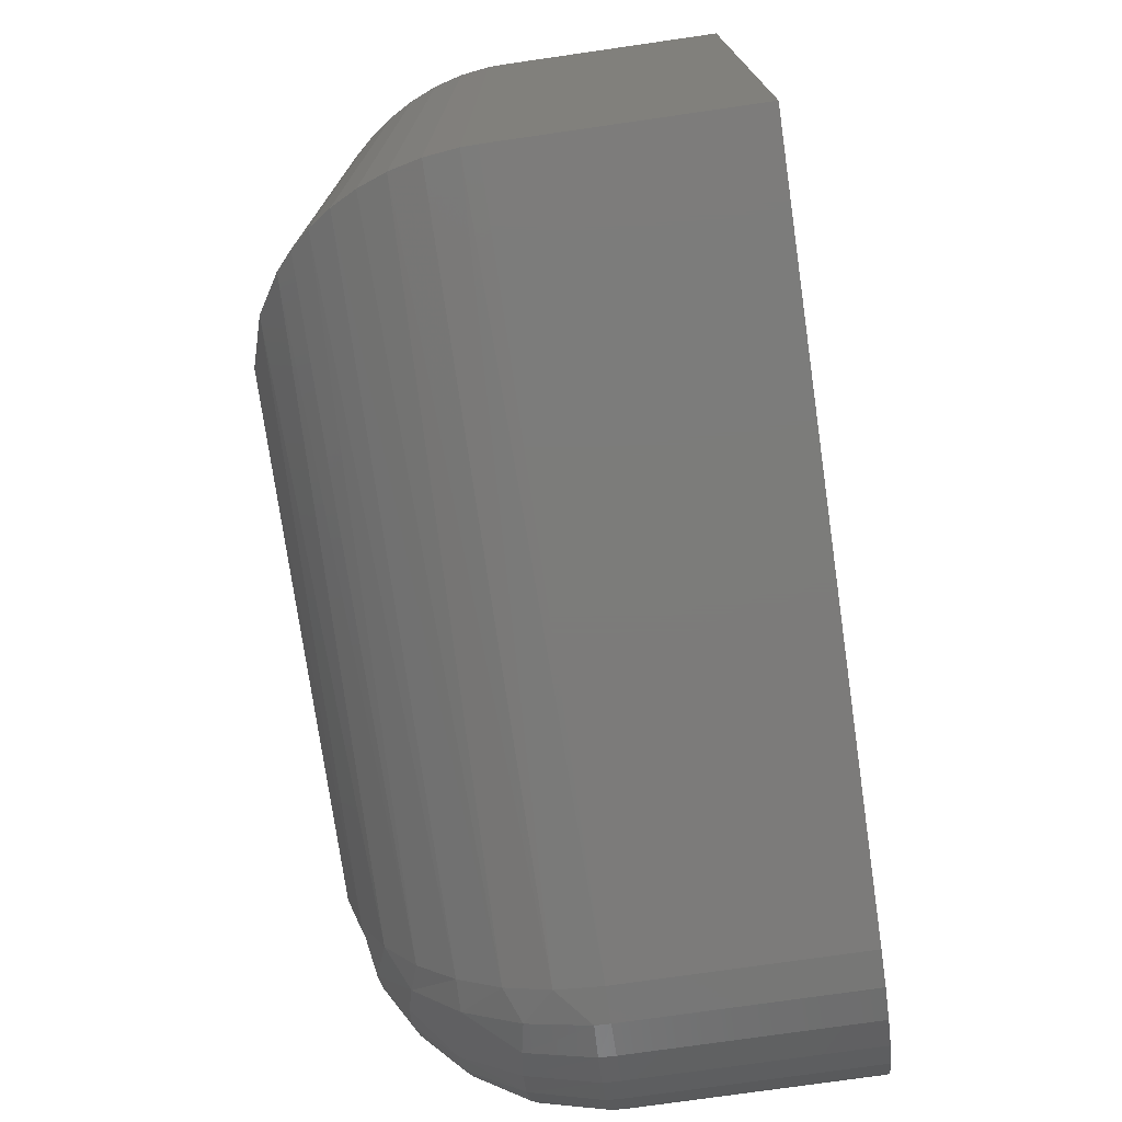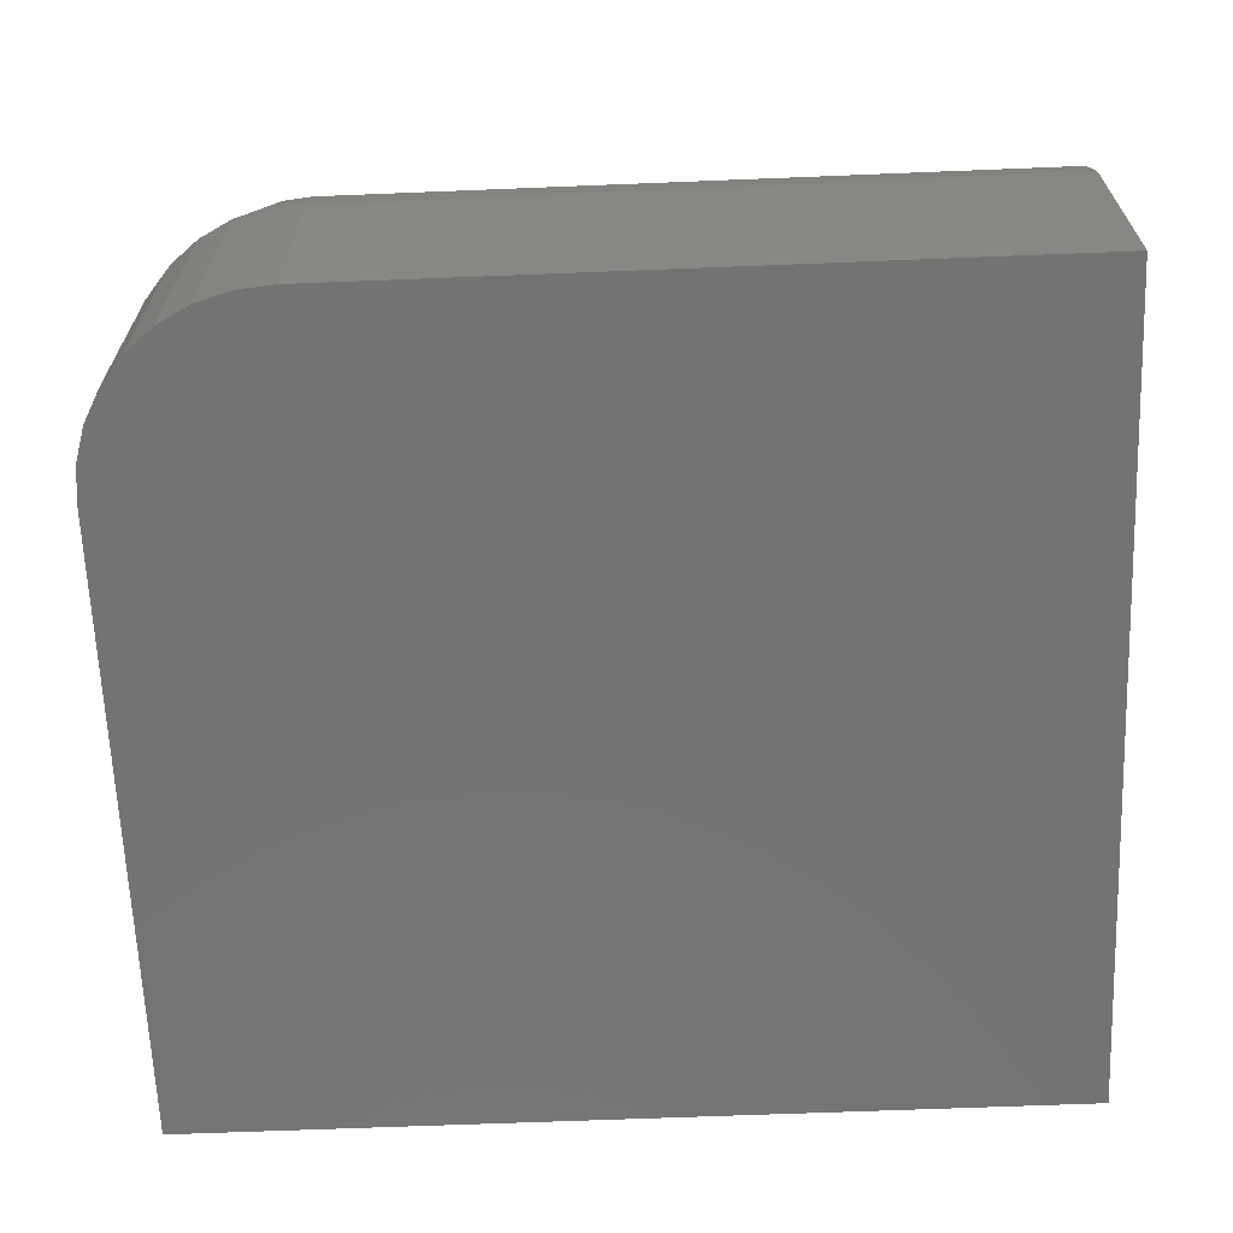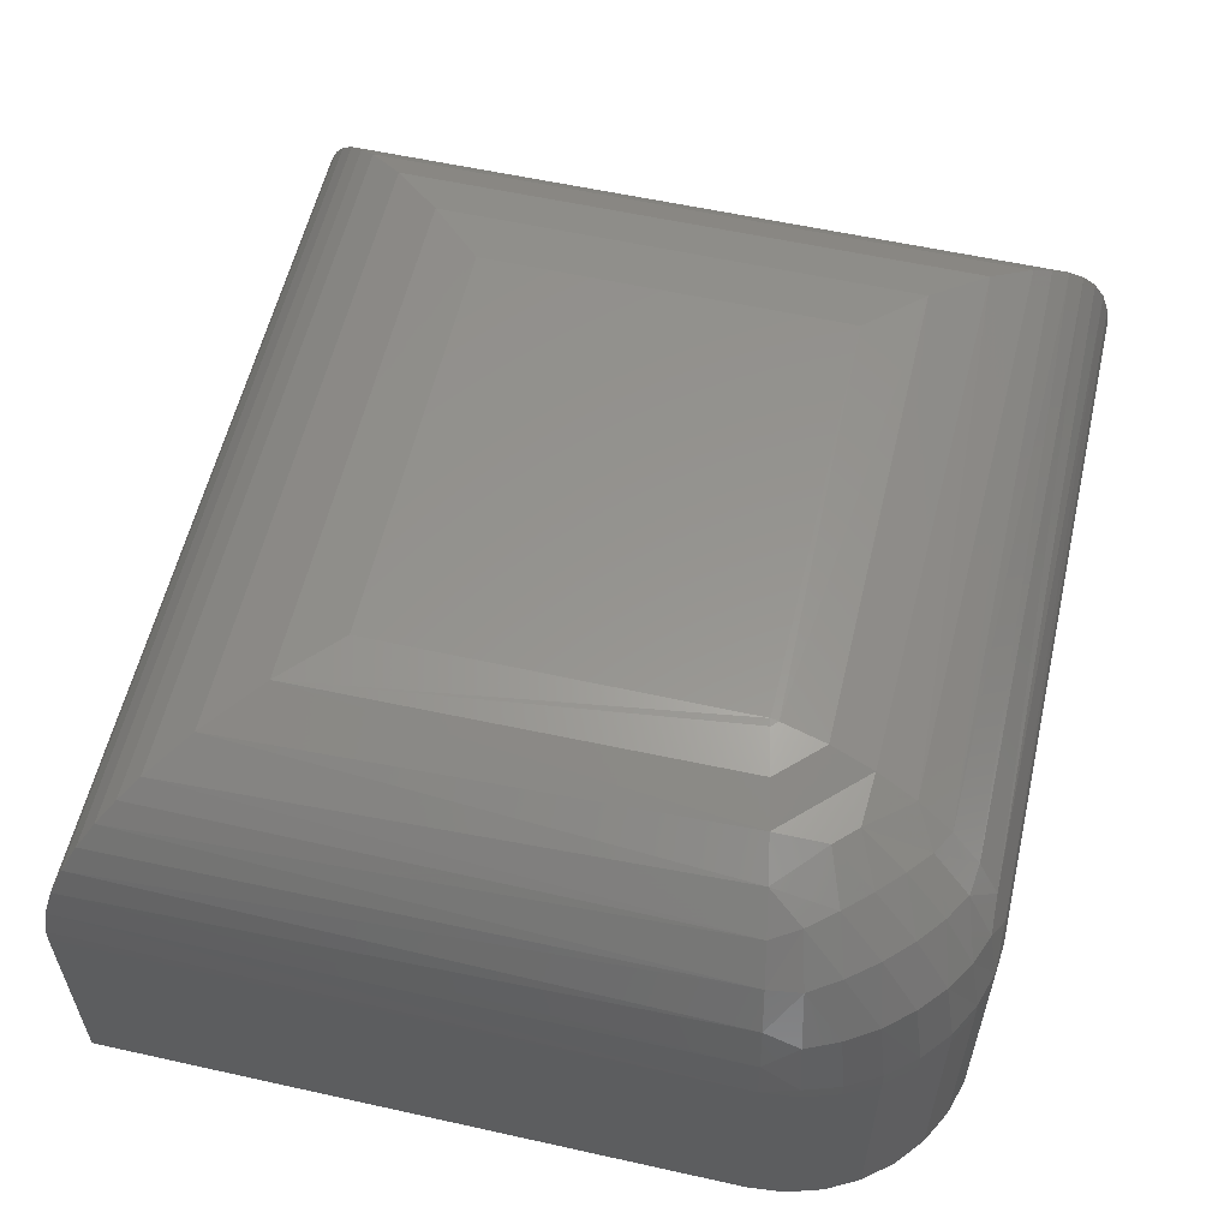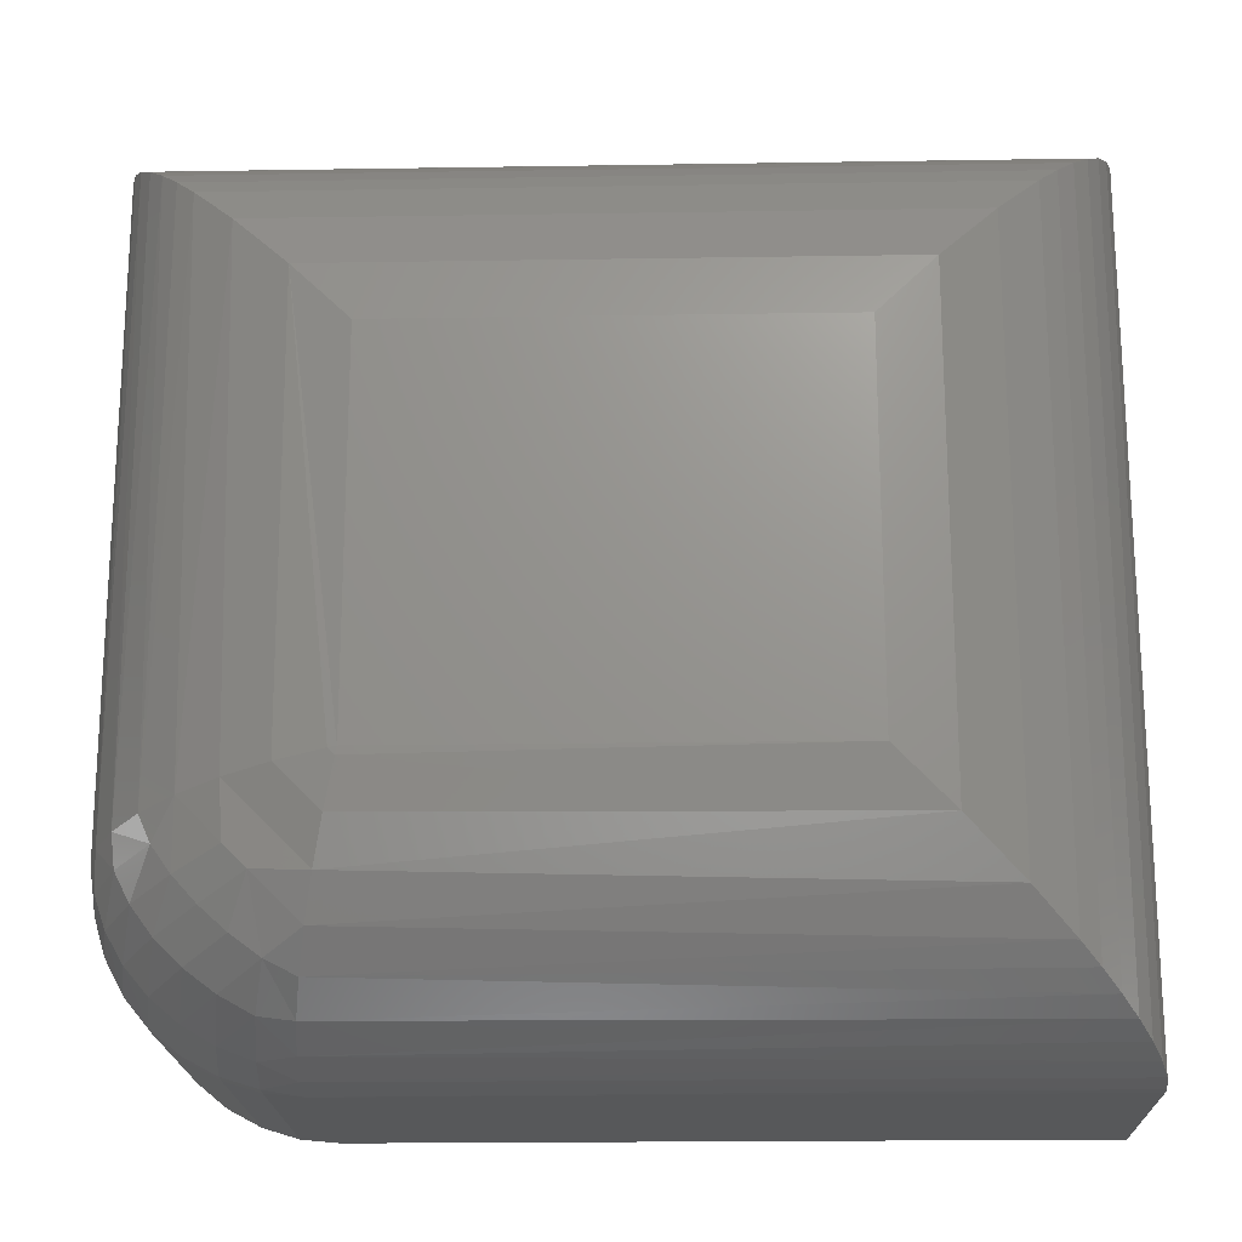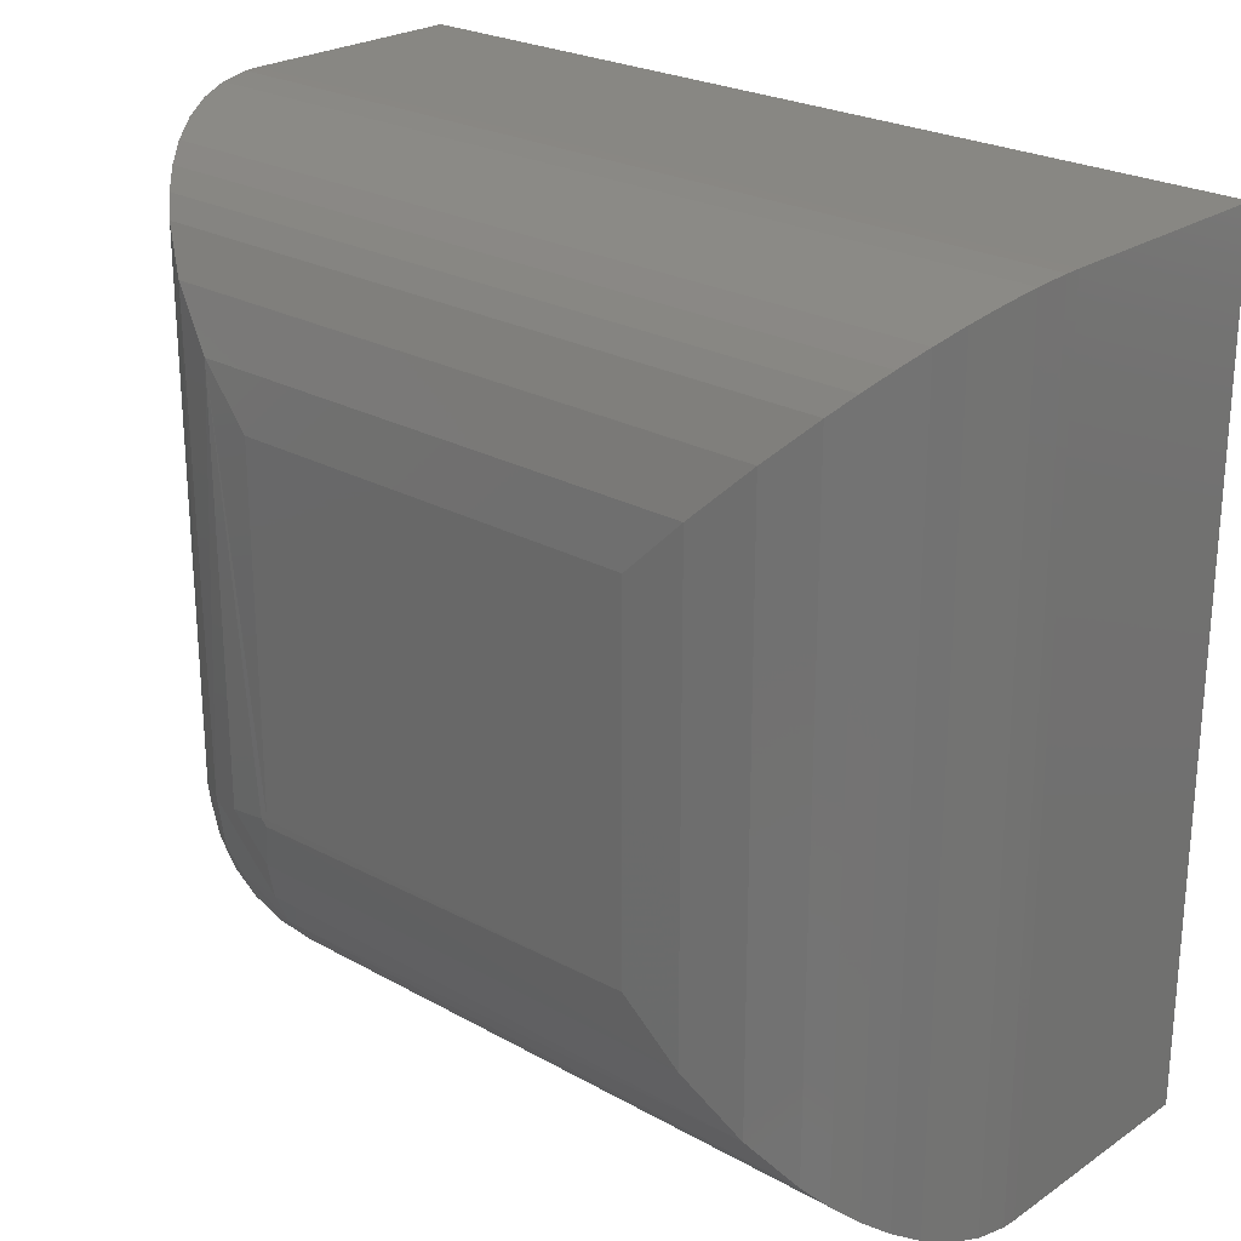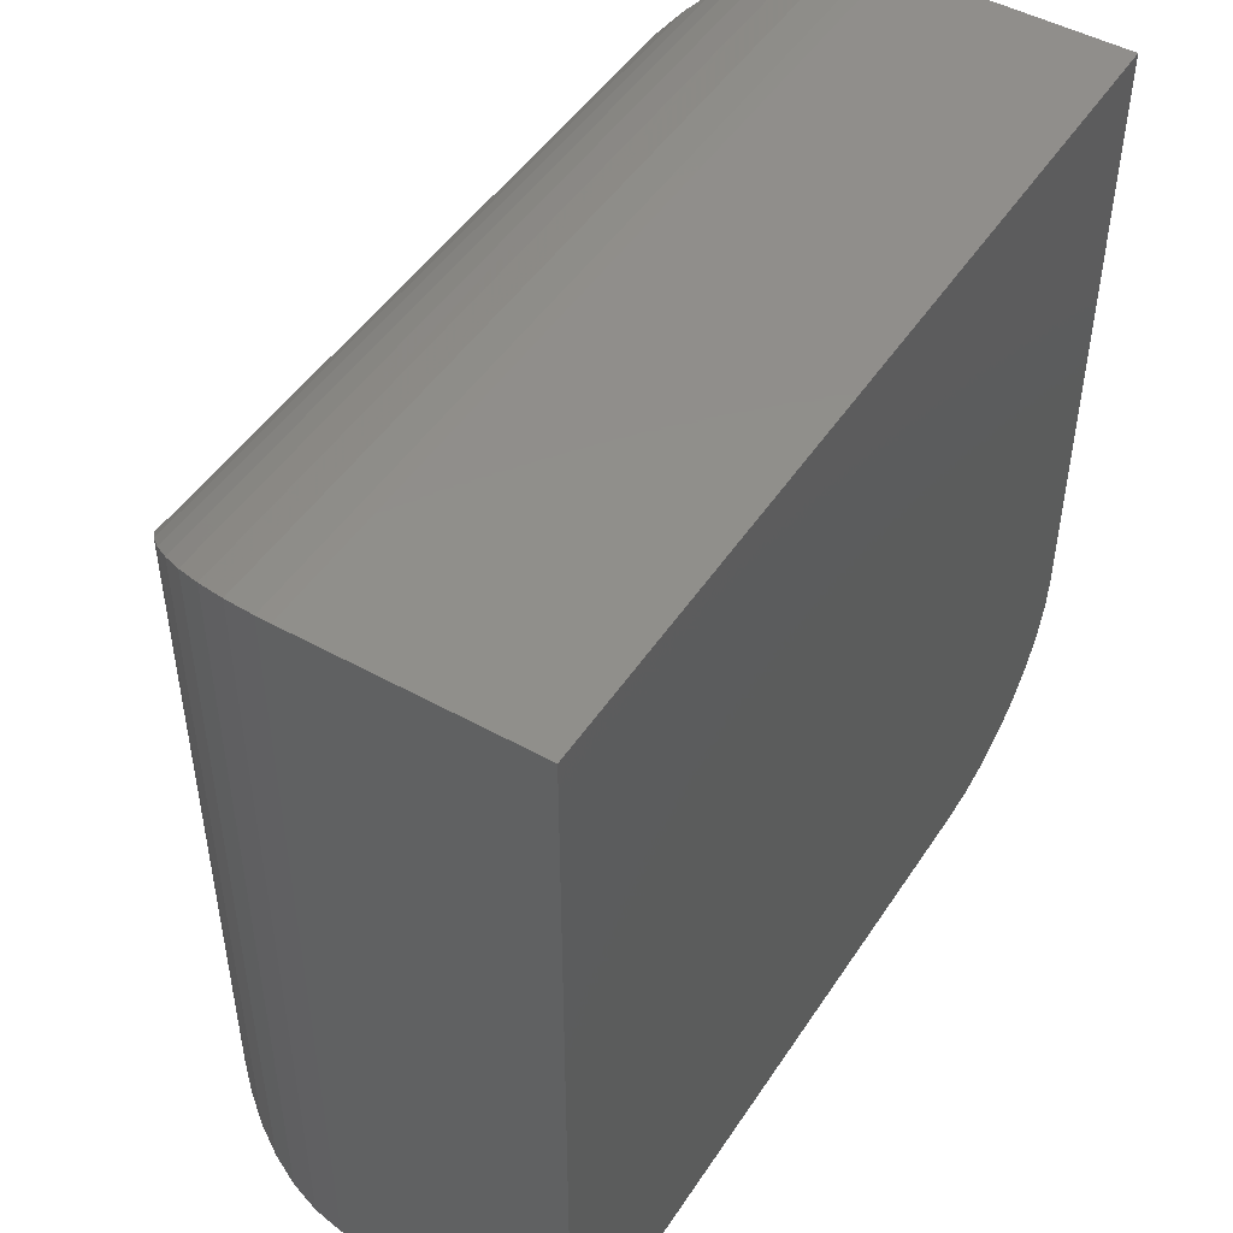
<metadata>
{"format":"stl","ext":"stl","renderer":"f3d","projection":"perspective","resolution":1024,"background":"white","views":[{"elev":-75.1,"azim":98.2,"up":"+Y"},{"elev":-65.3,"azim":2.3,"up":"+Z"},{"elev":57.6,"azim":-77.0,"up":"+Z"},{"elev":-19.5,"azim":1.7,"up":"+Y"},{"elev":24.5,"azim":42.4,"up":"+Y"},{"elev":48.1,"azim":121.9,"up":"+Y"}]}
</metadata>
<code>
# stl→obj: 101 verts, 198 faces
v -0.08721 -0.1382 0.01494
v 0.1485 -0.1382 0.01503
v 0.146 -0.1356 0.02478
v -0.08636 -0.1339 0.02933
v 0.1423 -0.132 0.03377
v 0.1379 -0.1275 0.04179
v -0.08497 -0.127 0.04263
v 0.1327 -0.1224 0.04898
v -0.0831 -0.1176 0.05435
v 0.127 -0.1167 0.05532
v 0.1209 -0.1106 0.06081
v -0.08082 -0.1062 0.06406
v 0.1078 -0.09746 0.06936
v -0.07821 -0.09318 0.07142
v 0.09023 -0.07987 0.07594
v -0.07187 -0.06151 0.07812
v -0.07239 -0.06408 0.07808
v 0.07187 -0.06151 0.07812
v 0.1498 -0.1395 0.004847
v -0.0875 -0.1396 1.388e-17
v 0.15 -0.1396 1.388e-17
v -0.07536 -0.07896 0.07615
v -0.09023 0.07954 0.07594
v -0.07445 -0.06203 0.07808
v -0.07187 0.06118 0.07812
v -0.146 0.1353 0.02478
v -0.1485 0.1378 0.01503
v -0.1486 -0.07685 0.01494
v -0.1443 -0.076 0.02933
v -0.1423 0.1316 0.03377
v -0.1373 -0.07461 0.04263
v -0.1379 0.1272 0.04179
v -0.1327 0.1221 0.04898
v -0.128 -0.07274 0.05435
v -0.127 0.1164 0.05532
v -0.1209 0.1102 0.06081
v -0.1166 -0.07046 0.06406
v -0.1078 0.09713 0.06936
v -0.1035 -0.06785 0.07142
v -0.08932 -0.065 0.07615
v -0.15 -0.07714 1.388e-17
v -0.1498 0.1392 0.004847
v -0.15 0.1393 1.388e-17
v -0.15 0.1393 -0.07812
v -0.15 -0.07714 -0.07812
v -0.0875 -0.1396 -0.07812
v 0.15 -0.1396 -0.07812
v 0.15 0.1393 -0.07812
v -0.09969 -0.1384 -0.07812
v -0.1114 -0.1349 -0.07812
v -0.1222 -0.1291 -0.07812
v -0.1317 -0.1213 -0.07812
v -0.1395 -0.1119 -0.07812
v -0.1452 -0.1011 -0.07812
v -0.1488 -0.08933 -0.07812
v 0.07187 0.06118 0.07812
v -0.09969 -0.1384 2.082e-17
v -0.1114 -0.1349 2.082e-17
v -0.1222 -0.1291 2.082e-17
v -0.1317 -0.1213 2.082e-17
v -0.1395 -0.1119 2.082e-17
v -0.1452 -0.1011 2.082e-17
v -0.1488 -0.08933 2.082e-17
v -0.09963 -0.1383 0.004895
v -0.1487 -0.08927 0.004895
v -0.09552 -0.09221 0.06954
v -0.1026 -0.08516 0.06954
v -0.09249 -0.1133 0.05749
v -0.1237 -0.08213 0.05749
v -0.1173 -0.09107 0.05989
v -0.0959 -0.1257 0.04295
v -0.09798 -0.1345 0.02497
v -0.136 -0.08553 0.04295
v -0.1448 -0.08762 0.02497
v -0.1098 -0.09942 0.0607
v -0.1014 -0.1069 0.05989
v -0.1307 -0.09564 0.04568
v -0.1237 -0.105 0.04707
v -0.1154 -0.1133 0.04707
v -0.106 -0.1203 0.04568
v -0.1409 -0.09836 0.02699
v -0.1351 -0.1084 0.02823
v -0.1276 -0.1172 0.02865
v -0.1187 -0.1247 0.02823
v -0.1087 -0.1305 0.02699
v -0.1113 -0.1347 0.005342
v -0.1221 -0.1289 0.005617
v -0.1315 -0.1212 0.00571
v -0.1393 -0.1117 0.005617
v -0.1451 -0.101 0.005342
v 0.15 0.1393 1.388e-17
v 0.09023 0.07954 0.07594
v 0.1485 0.1378 0.01503
v 0.146 0.1353 0.02478
v 0.1423 0.1316 0.03377
v 0.1379 0.1272 0.04179
v 0.1327 0.122 0.04898
v 0.127 0.1163 0.05532
v 0.1078 0.09713 0.06936
v 0.1498 0.1392 0.004847
v 0.1209 0.1102 0.06081
f 1 2 3
f 1 3 4
f 4 3 5
f 4 5 6
f 4 6 7
f 7 6 8
f 7 8 9
f 8 10 9
f 9 10 11
f 9 11 12
f 12 11 13
f 12 13 14
f 14 13 15
f 16 17 18
f 2 1 19
f 19 1 20
f 19 20 21
f 18 17 15
f 15 17 22
f 15 22 14
f 16 23 24
f 16 25 23
f 26 27 28
f 28 29 26
f 30 26 29
f 29 31 30
f 30 31 32
f 33 32 31
f 31 34 33
f 33 34 35
f 36 35 34
f 34 37 36
f 38 36 37
f 37 39 38
f 23 38 39
f 23 39 40
f 23 40 24
f 28 27 41
f 41 27 42
f 41 42 43
f 43 44 41
f 41 44 45
f 20 46 21
f 21 46 47
f 45 44 48
f 45 48 47
f 45 47 46
f 45 46 49
f 45 49 50
f 45 50 51
f 45 51 52
f 45 52 53
f 45 53 54
f 45 54 55
f 16 18 25
f 25 18 56
f 46 20 49
f 49 20 57
f 49 57 50
f 50 57 58
f 50 58 51
f 51 58 59
f 51 59 52
f 52 59 60
f 52 60 53
f 53 60 61
f 53 61 54
f 54 61 62
f 54 62 55
f 55 62 63
f 55 63 45
f 45 63 41
f 1 64 20
f 63 65 41
f 65 28 41
f 24 40 22
f 17 24 22
f 24 17 16
f 39 66 14
f 14 40 39
f 22 40 14
f 67 66 39
f 66 68 12
f 14 66 12
f 37 69 70
f 67 37 70
f 67 39 37
f 68 71 7
f 9 68 7
f 34 31 69
f 71 72 4
f 7 71 4
f 31 29 73
f 4 72 1
f 29 28 74
f 74 28 65
f 37 34 69
f 67 70 75
f 75 66 67
f 76 66 75
f 66 76 68
f 9 12 68
f 31 73 69
f 69 73 77
f 77 70 69
f 70 77 78
f 78 75 70
f 75 78 79
f 79 76 75
f 80 76 79
f 68 76 80
f 71 68 80
f 29 74 73
f 73 74 81
f 81 77 73
f 77 81 82
f 82 78 77
f 78 82 83
f 83 79 78
f 84 79 83
f 80 79 84
f 85 80 84
f 71 80 85
f 72 71 85
f 20 64 57
f 57 64 86
f 57 86 58
f 58 86 87
f 58 87 59
f 59 87 88
f 59 88 60
f 60 88 89
f 60 89 61
f 61 89 90
f 61 90 62
f 62 90 65
f 62 65 63
f 1 72 64
f 64 72 85
f 64 85 86
f 86 85 84
f 86 84 87
f 87 84 83
f 87 83 88
f 88 83 82
f 88 82 89
f 89 82 81
f 89 81 90
f 90 81 74
f 90 74 65
f 91 48 43
f 43 48 44
f 21 47 91
f 91 47 48
f 25 92 23
f 25 56 92
f 93 26 94
f 94 26 30
f 94 30 95
f 95 30 32
f 95 32 96
f 96 32 33
f 96 33 97
f 97 33 35
f 97 35 98
f 98 35 36
f 99 38 23
f 99 23 92
f 91 43 100
f 100 43 42
f 100 42 93
f 93 42 27
f 93 27 26
f 38 99 36
f 36 99 101
f 36 101 98
f 56 15 92
f 56 18 15
f 2 94 3
f 3 94 95
f 3 95 5
f 5 95 96
f 5 96 6
f 6 96 97
f 6 97 8
f 8 97 98
f 8 98 10
f 10 98 101
f 13 99 92
f 13 92 15
f 21 91 19
f 19 91 100
f 19 100 2
f 2 100 93
f 2 93 94
f 99 13 101
f 101 13 11
f 101 11 10

</code>
